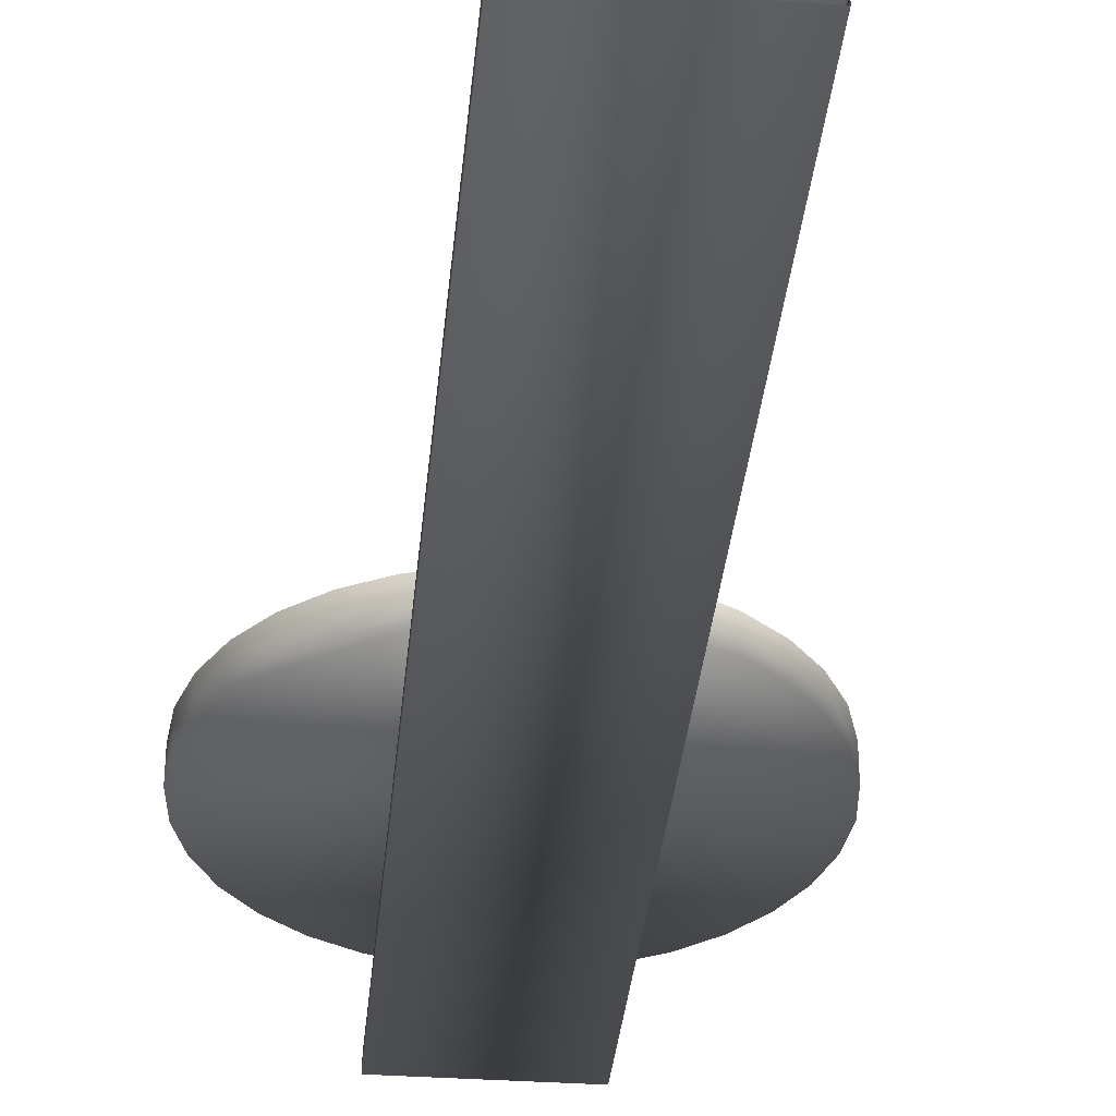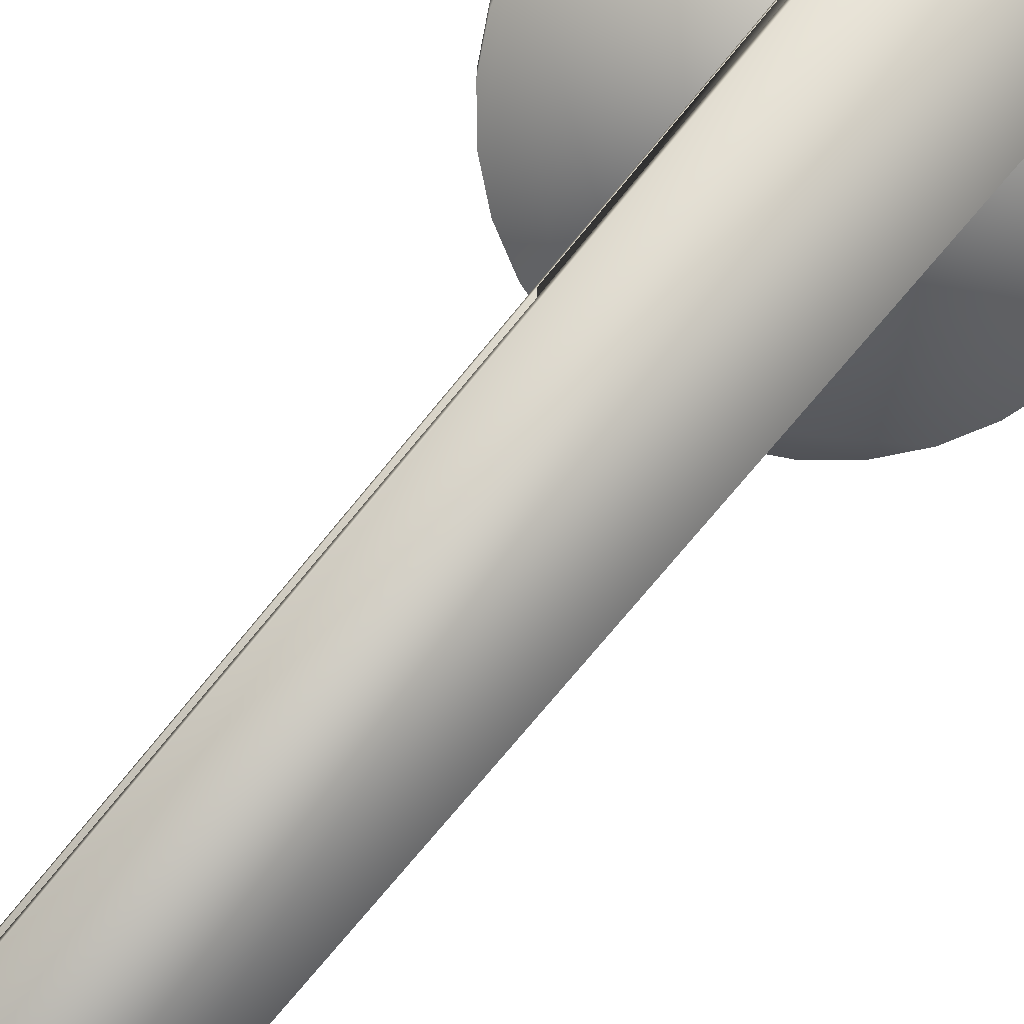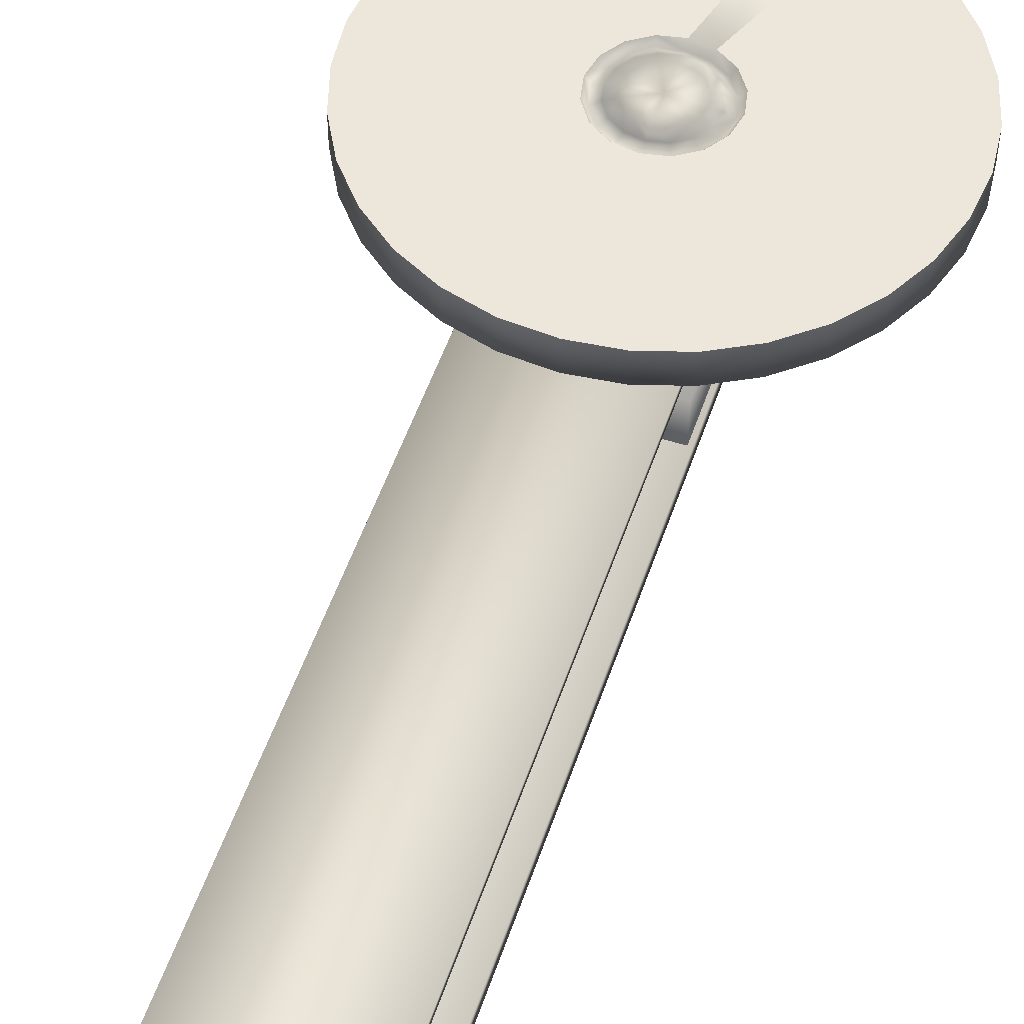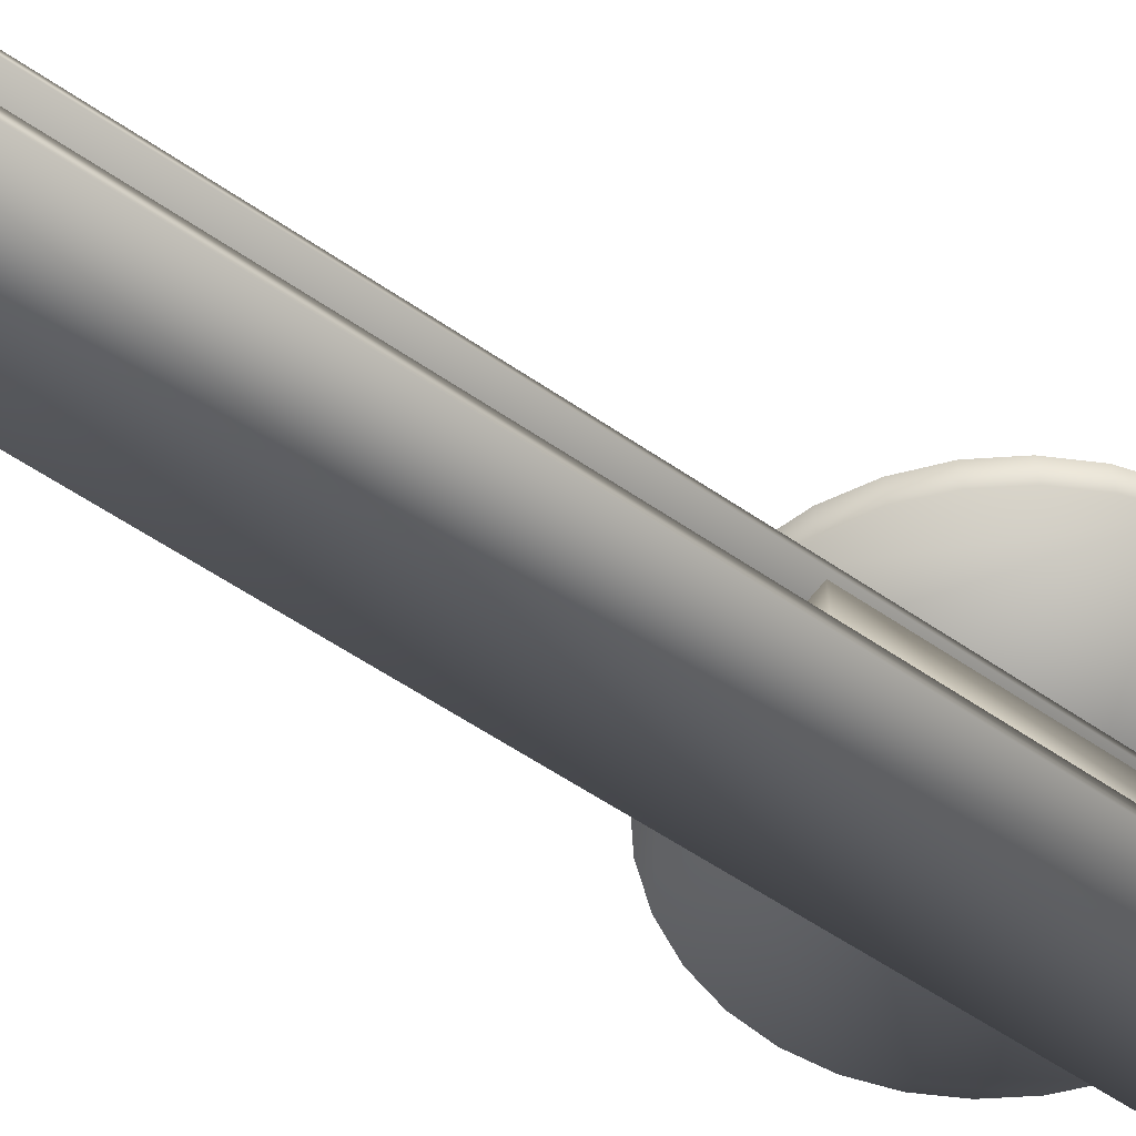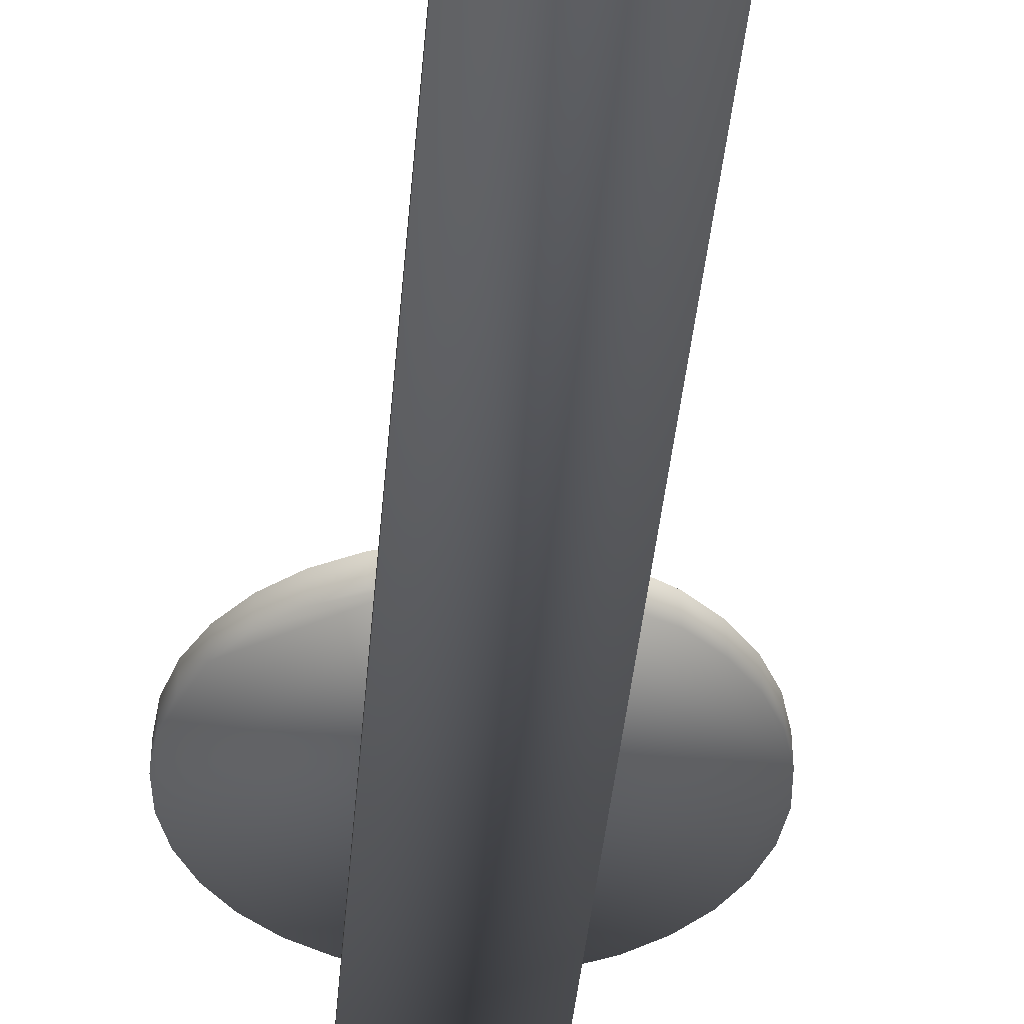
<metadata>
{"format":"obj","ext":"obj","renderer":"f3d","projection":"perspective","resolution":1024,"background":"white","views":[{"elev":-34.6,"azim":-5.3,"up":"+Y"},{"elev":-71.8,"azim":141.0,"up":"+Y"},{"elev":52.3,"azim":18.4,"up":"+Y"},{"elev":-57.7,"azim":54.5,"up":"+Y"},{"elev":-42.2,"azim":-5.0,"up":"+Y"}]}
</metadata>
<code>
o BM_TS4
v 8.648 6.262 -56.74
v 4.218 6.262 -58.09
v 4.218 2.742 -58.09
v -0.3883 6.262 -58.54
v -0.3883 2.742 -58.54
v 12.73 6.262 -54.56
v 8.648 2.742 -56.74
v -4.995 6.262 -58.09
v -4.995 2.742 -58.09
v 12.73 2.742 -54.56
v 16.31 6.262 -51.62
v 4.218 2.742 -58.09
v -0.3883 2.742 -58.54
v -4.995 2.742 -58.09
v -9.424 6.262 -56.74
v -9.424 2.742 -56.74
v 12.73 2.742 -54.56
v 8.648 2.742 -56.74
v -9.424 2.742 -56.74
v 16.31 2.742 -51.62
v 16.31 2.742 -51.62
v -0.3883 6.262 -58.54
v 4.218 6.262 -58.09
v -0.3883 6.262 -40.82
v 8.648 6.262 -56.74
v 1.868 6.262 -40.37
v 4.218 6.262 -58.09
v 19.24 6.262 -48.05
v 16.31 6.262 -51.62
v 16.31 2.742 -51.62
v -4.995 6.262 -58.09
v -13.51 6.262 -54.56
v -13.51 2.742 -54.56
v 1.868 6.262 -40.37
v 8.648 6.262 -56.74
v 12.73 6.262 -54.56
v -13.51 2.742 -54.56
v 19.24 2.742 -48.05
v -2.644 6.262 -40.37
v -9.424 6.262 -56.74
v 3.78 6.262 -39.1
v 12.73 6.262 -54.56
v 16.31 6.262 -51.62
v 19.24 2.742 -48.05
v -13.51 6.262 -54.56
v 21.43 6.262 -43.96
v -17.08 2.742 -51.62
v -17.08 6.262 -51.62
v 3.78 6.262 -39.1
v 16.31 6.262 -51.62
v 19.24 6.262 -48.05
v 8.018 -0.2971 -56.95
v -8.782 -0.2971 -56.95
v -8.782 -5.096 -56.95
v 8.018 -5.096 -56.95
v -0.3883 6.262 -40.82
v 21.43 2.742 -43.96
v -4.557 6.262 -39.1
v -17.08 6.262 -51.62
v -13.51 6.262 -54.56
v 5.058 6.262 -37.18
v 21.43 6.262 -43.96
v 8.418 -6.696 -57.35
v 8.418 -5.096 -57.35
v -9.182 -6.696 -57.35
v -23.55 2.742 -39.54
v 22.77 6.262 -39.54
v -9.182 -5.096 -57.35
v -17.08 2.742 -51.62
v -17.08 6.262 -51.62
v -20.02 2.742 -48.05
v -20.02 6.262 -48.05
v 22.77 2.742 -30.32
v 22.77 2.742 -39.54
v 21.43 2.742 -43.96
v -4.557 6.262 -39.1
v -20.02 6.262 -48.05
v -17.08 6.262 -51.62
v -2.644 6.262 -40.37
v -4.557 6.262 -39.1
v -13.51 6.262 -54.56
v 3.78 6.262 -39.1
v 19.24 6.262 -48.05
v 5.058 6.262 -37.18
v 5.058 6.262 -37.18
v 21.43 6.262 -43.96
v 22.77 6.262 -39.54
v 22.77 2.742 -39.54
v -17.08 2.742 -51.62
v 23.22 2.742 -34.93
v 23.22 6.262 -34.93
v -22.2 2.742 -43.96
v -22.2 6.262 -43.96
v -0.3883 6.262 -40.82
v 1.868 6.262 -40.37
v 1.641 5.556 -39.83
v -5.834 6.262 -37.18
v -22.2 6.262 -43.96
v -2.644 6.262 -40.37
v -0.3883 5.556 -40.23
v 3.78 6.262 -39.1
v 3.361 5.556 -38.68
v -4.557 6.262 -39.1
v -5.834 6.262 -37.18
v -20.02 6.262 -48.05
v 5.507 6.262 -34.93
v 22.77 6.262 -39.54
v 23.22 6.262 -34.93
v -2.417 5.556 -39.83
v -20.02 2.742 -48.05
v -0.3883 6.003 -39.29
v -0.3883 5.556 -40.23
v 1.641 5.556 -39.83
v 22.77 6.262 -39.54
v 5.507 6.262 -34.93
v 5.058 6.262 -37.18
v 1.282 6.003 -38.96
v -2.417 5.556 -39.83
v 2.699 6.003 -38.02
v 7.618 2.742 -42.16
v -8.382 2.742 -42.16
v 7.618 1.943 -42.16
v 3.361 5.556 -38.68
v -0.3883 6.287 -38.21
v -2.059 6.003 -38.96
v -2.644 6.262 -40.37
v -4.137 5.556 -38.68
v -4.557 6.262 -39.1
v 3.361 5.556 -38.68
v 3.78 6.262 -39.1
v 4.51 5.556 -36.96
v 0.8682 6.287 -37.96
v 5.058 6.262 -37.18
v 1.933 6.287 -37.25
v 23.22 2.742 -34.93
v -1.645 6.287 -37.96
v -3.475 6.003 -38.02
v 4.51 5.556 -36.96
v -8.382 1.943 -42.16
v 2.645 6.287 -36.19
v 3.645 6.003 -36.6
v -5.834 6.262 -37.18
v -4.557 6.262 -39.1
v -4.137 5.556 -38.68
v -2.71 6.287 -37.25
v -5.834 6.262 -37.18
v -23.55 6.262 -39.54
v -22.2 6.262 -43.96
v -0.3883 6.468 -34.93
v 4.914 5.556 -34.93
v -8.782 -0.2971 -56.95
v 8.018 -0.2971 -56.95
v 8.018 -0.2971 -14.15
v -4.421 6.003 -36.6
v -3.422 6.287 -36.19
v -22.2 2.742 -43.96
v 4.914 5.556 -34.93
v 2.895 6.287 -34.93
v 5.507 6.262 -34.93
v 5.507 6.262 -34.93
v 23.22 6.262 -34.93
v 22.77 6.262 -30.32
v -5.287 5.556 -36.96
v 22.77 6.262 -30.32
v -23.55 2.742 -39.54
v 8.018 -0.2971 -14.15
v 8.018 -0.2971 -56.95
v 8.018 -5.096 -56.95
v -5.287 5.556 -36.96
v 3.977 6.003 -34.93
v -23.55 6.262 -39.54
v -3.672 6.287 -34.93
v -6.283 6.262 -34.93
v -23.55 6.262 -39.54
v -5.834 6.262 -37.18
v -6.283 6.262 -34.93
v 2.645 6.287 -33.67
v -4.754 6.003 -34.93
v 5.058 6.262 -32.67
v 3.645 6.003 -33.26
v 5.507 6.262 -34.93
v 22.77 6.262 -30.32
v 5.058 6.262 -32.67
v -3.422 6.287 -33.67
v -5.691 5.556 -34.93
v -5.691 5.556 -34.93
v 1.933 6.287 -32.61
v 4.51 5.556 -32.9
v 4.51 5.556 -32.9
v -4.421 6.003 -33.26
v 22.77 2.742 -30.32
v -2.71 6.287 -32.61
v 0.8682 6.287 -31.9
v 2.699 6.003 -31.84
v -6.283 6.262 -34.93
v -24 6.262 -34.93
v -23.55 6.262 -39.54
v -1.645 6.287 -31.9
v -0.3883 6.287 -31.65
v -5.287 5.556 -32.9
v -5.287 5.556 -32.9
v 3.361 5.556 -31.18
v 5.058 6.262 -32.67
v 22.77 6.262 -30.32
v 21.43 6.262 -25.89
v -5.834 6.262 -32.67
v -3.475 6.003 -31.84
v 3.361 5.556 -31.18
v 3.78 6.262 -30.76
v 1.282 6.003 -30.9
v -8.782 -5.096 -14.15
v -8.782 -5.096 -56.95
v -8.782 -0.2971 -56.95
v -24 2.742 -34.93
v -2.059 6.003 -30.9
v -0.3883 6.003 -30.56
v -4.137 5.556 -31.18
v -24 6.262 -34.93
v 1.641 5.556 -30.03
v -4.137 5.556 -31.18
v 3.78 6.262 -30.76
v 1.868 6.262 -29.48
v 3.361 5.556 -31.18
v -23.55 6.262 -30.32
v -6.283 6.262 -34.93
v -5.834 6.262 -32.67
v -4.557 6.262 -30.76
v 21.43 2.742 -25.89
v -23.55 6.262 -30.32
v 1.641 5.556 -30.03
v -2.417 5.556 -30.03
v 5.058 6.262 -32.67
v 19.24 6.262 -21.81
v 3.78 6.262 -30.76
v -0.3883 5.556 -29.63
v 21.43 6.262 -25.89
v -2.644 6.262 -29.48
v -4.137 5.556 -31.18
v -0.3883 6.262 -29.03
v 21.43 6.262 -25.89
v -2.417 5.556 -30.03
v -0.3883 5.556 -29.63
v -24 2.742 -34.93
v -23.55 2.742 -30.32
v 19.24 6.262 -21.81
v -23.55 2.742 -30.32
v -5.834 6.262 -32.67
v -4.557 6.262 -30.76
v -20.02 6.262 -21.81
v -5.834 6.262 -32.67
v -22.2 6.262 -25.89
v -23.55 6.262 -30.32
v -23.55 6.262 -30.32
v 1.868 6.262 -29.48
v 3.78 6.262 -30.76
v 12.73 6.262 -15.3
v 19.24 2.742 -21.81
v 21.43 2.742 -25.89
v 16.31 6.262 -18.23
v 19.24 2.742 -21.81
v -4.557 6.262 -30.76
v -2.644 6.262 -29.48
v -13.51 6.262 -15.3
v -22.2 6.262 -25.89
v -0.3883 6.262 -29.03
v 1.868 6.262 -29.48
v 4.218 6.262 -11.77
v -4.995 2.742 -11.77
v 16.31 2.742 -18.23
v 3.78 6.262 -30.76
v 16.31 6.262 -18.23
v 12.73 6.262 -15.3
v -0.3883 6.262 -29.03
v -4.995 6.262 -11.77
v -2.644 6.262 -29.48
v -22.2 2.742 -25.89
v -22.2 6.262 -25.89
v -8.782 -0.2971 -14.15
v 16.31 2.742 -18.23
v 16.31 6.262 -18.23
v -17.08 6.262 -18.23
v 12.73 2.742 -15.3
v 1.868 6.262 -29.48
v 12.73 6.262 -15.3
v 8.648 6.262 -13.11
v 8.018 -5.096 -14.15
v -4.557 6.262 -30.76
v -13.51 6.262 -15.3
v -17.08 6.262 -18.23
v 1.868 6.262 -29.48
v 8.648 6.262 -13.11
v 4.218 6.262 -11.77
v -8.782 -0.2971 -14.15
v 16.31 6.262 -18.23
v 16.31 2.742 -18.23
v 12.73 6.262 -15.3
v -22.2 2.742 -25.89
v -20.02 2.742 -21.81
v -20.02 2.742 -21.81
v -20.02 6.262 -21.81
v 4.218 2.742 -11.77
v -9.424 6.262 -13.11
v -13.51 6.262 -15.3
v 4.218 6.262 -11.77
v -0.3883 6.262 -11.32
v -2.644 6.262 -29.48
v -4.995 6.262 -11.77
v -9.424 6.262 -13.11
v 12.73 2.742 -15.3
v -17.08 6.262 -18.23
v -17.08 2.742 -18.23
v 8.648 6.262 -13.11
v 8.648 2.742 -13.11
v 4.218 6.262 -11.77
v -17.08 6.262 -18.23
v -13.51 6.262 -15.3
v -13.51 2.742 -15.3
v -17.08 2.742 -18.23
v 8.648 2.742 -13.11
v -17.08 2.742 -18.23
v 4.218 2.742 -11.77
v -9.424 6.262 -13.11
v -9.424 2.742 -13.11
v -0.3883 6.262 -11.32
v -0.3883 2.742 -11.32
v -4.995 6.262 -11.77
v -4.995 2.742 -11.77
v -13.51 2.742 -15.3
v 8.418 -5.096 56.11
v 8.418 -5.096 -57.35
v 8.418 -6.696 -57.35
v -9.182 -5.096 -57.35
v 8.418 -5.096 -57.35
v 8.418 -5.096 56.11
v -9.424 2.742 -13.11
v -0.3883 2.742 -11.32
v 7.618 2.742 56.11
v 7.618 2.742 -42.16
v 7.618 1.943 -42.16
v 8.018 -0.2971 -14.15
v 8.018 -5.096 -14.15
v -8.782 -0.2971 -14.15
v -8.382 2.742 -42.16
v 7.618 2.742 -42.16
v 7.618 2.742 56.11
v 8.418 -6.696 -57.35
v -9.182 -6.696 -57.35
v -9.182 -6.696 56.11
v -9.182 -6.696 56.11
v -9.182 -6.696 -57.35
v 7.618 1.943 56.11
v 7.618 1.943 -42.16
v -8.382 1.943 -42.16
v -8.782 -5.096 -14.15
v -8.382 1.943 56.11
v -8.382 1.943 -42.16
v -8.382 2.742 -42.16
v 7.618 1.943 56.11
v -8.382 2.742 56.11
v -8.382 1.943 56.11
v -8.382 2.742 56.11
v 8.418 -6.696 56.11
v -9.182 -5.096 56.11
v 8.418 -6.696 56.11
f 3 2 1
f 5 4 2
f 7 1 6
f 9 8 4
f 5 2 3
f 3 1 7
f 9 4 5
f 7 6 10
f 10 6 11
f 14 13 12
f 16 15 8
f 12 18 17
f 16 8 9
f 19 14 12
f 17 20 12
f 10 11 21
f 24 23 22
f 27 26 25
f 30 29 28
f 22 31 24
f 33 32 15
f 36 35 34
f 37 19 12
f 33 15 16
f 20 38 12
f 31 40 39
f 43 42 41
f 30 28 44
f 40 45 39
f 44 28 46
f 47 32 33
f 47 48 32
f 51 50 49
f 54 53 52
f 54 52 55
f 27 56 26
f 44 46 57
f 60 59 58
f 39 24 31
f 34 49 36
f 62 51 61
f 65 64 63
f 66 37 12
f 57 46 67
f 65 68 64
f 71 70 69
f 71 72 70
f 12 38 73
f 38 75 74
f 78 77 76
f 81 80 79
f 84 83 82
f 87 86 85
f 57 67 88
f 89 37 66
f 74 90 38
f 88 67 91
f 92 72 71
f 92 93 72
f 96 95 94
f 77 98 97
f 100 94 99
f 96 94 100
f 102 101 95
f 105 104 103
f 102 95 96
f 108 107 106
f 66 12 73
f 100 99 109
f 110 89 66
f 113 112 111
f 116 115 114
f 113 111 117
f 118 111 112
f 113 117 119
f 122 121 120
f 113 119 123
f 117 111 124
f 118 125 111
f 127 118 126
f 125 124 111
f 127 126 128
f 131 130 129
f 117 124 132
f 131 133 130
f 117 134 119
f 117 132 134
f 88 91 135
f 125 136 124
f 118 137 125
f 90 73 38
f 138 123 119
f 137 136 125
f 118 127 137
f 122 139 121
f 119 134 140
f 138 119 141
f 119 140 141
f 144 143 142
f 137 145 136
f 148 147 146
f 132 124 149
f 124 136 149
f 134 132 149
f 150 133 131
f 153 152 151
f 127 154 137
f 137 155 145
f 136 145 149
f 66 156 110
f 140 134 149
f 157 138 141
f 141 140 158
f 150 159 133
f 162 161 160
f 144 142 163
f 164 135 91
f 165 93 92
f 137 154 155
f 168 167 166
f 127 169 154
f 141 158 170
f 145 155 149
f 157 141 170
f 165 171 93
f 158 140 149
f 154 172 155
f 175 174 173
f 163 142 176
f 155 172 149
f 170 158 177
f 169 178 154
f 177 158 149
f 150 179 159
f 157 170 180
f 154 178 172
f 183 182 181
f 170 177 180
f 172 184 149
f 169 185 178
f 163 176 186
f 187 177 149
f 157 180 188
f 150 189 179
f 190 172 178
f 164 191 135
f 184 192 149
f 193 187 149
f 194 180 177
f 197 196 195
f 190 184 172
f 194 177 187
f 192 198 149
f 199 193 149
f 188 180 194
f 200 178 185
f 201 186 176
f 198 199 149
f 202 179 189
f 200 190 178
f 205 204 203
f 201 176 206
f 207 184 190
f 207 192 184
f 188 194 208
f 202 209 179
f 210 187 193
f 210 194 187
f 213 212 211
f 210 193 199
f 214 171 165
f 215 198 192
f 216 199 198
f 215 192 207
f 217 190 200
f 214 218 171
f 217 207 190
f 219 208 194
f 210 199 216
f 220 201 206
f 219 194 210
f 223 222 221
f 216 198 215
f 226 225 224
f 220 206 227
f 228 191 164
f 196 229 195
f 223 230 222
f 231 215 207
f 234 233 232
f 235 210 216
f 228 164 236
f 231 207 217
f 231 216 215
f 235 219 210
f 238 227 237
f 230 239 222
f 240 232 233
f 231 235 216
f 238 237 241
f 230 242 239
f 241 237 239
f 241 239 242
f 244 243 66
f 245 228 236
f 246 218 214
f 249 248 247
f 252 251 250
f 246 253 218
f 256 255 254
f 73 258 257
f 259 233 234
f 245 260 228
f 263 262 261
f 264 249 247
f 267 266 265
f 73 268 66
f 257 269 73
f 272 271 270
f 275 274 273
f 276 253 246
f 276 277 253
f 153 151 278
f 279 260 245
f 279 245 280
f 249 281 248
f 269 282 73
f 244 66 268
f 285 284 283
f 168 166 286
f 289 288 287
f 292 291 290
f 213 211 293
f 296 295 294
f 298 297 244
f 299 277 276
f 299 300 277
f 282 301 73
f 303 302 275
f 305 304 273
f 308 307 306
f 274 305 273
f 296 309 295
f 301 268 73
f 311 310 300
f 298 244 268
f 311 300 299
f 313 296 312
f 313 309 296
f 314 313 312
f 317 316 315
f 317 315 318
f 282 319 301
f 320 298 268
f 314 321 313
f 323 322 316
f 325 314 324
f 323 316 317
f 325 324 326
f 327 326 322
f 325 321 314
f 328 320 268
f 331 330 329
f 327 322 323
f 334 333 332
f 325 326 327
f 268 335 328
f 301 336 268
f 339 338 337
f 342 341 340
f 345 344 343
f 348 347 346
f 332 350 349
f 353 352 351
f 342 354 341
f 357 356 355
f 339 337 358
f 345 343 359
f 353 351 360
f 357 355 361
f 331 329 362
f 334 332 363
f 348 346 364
f 332 349 363

</code>
